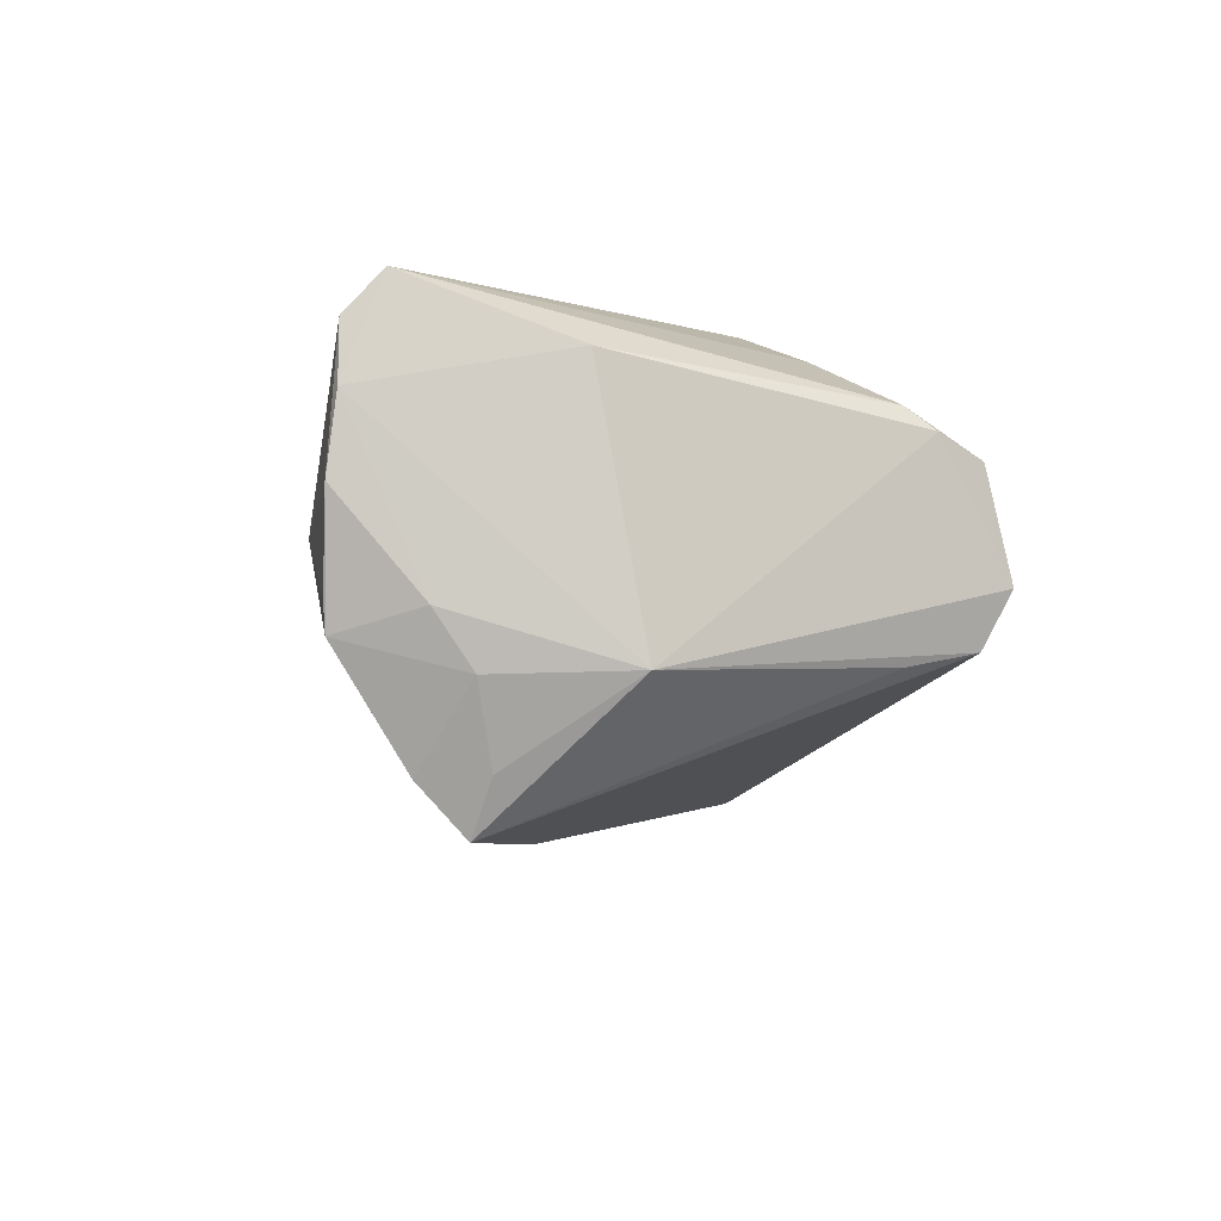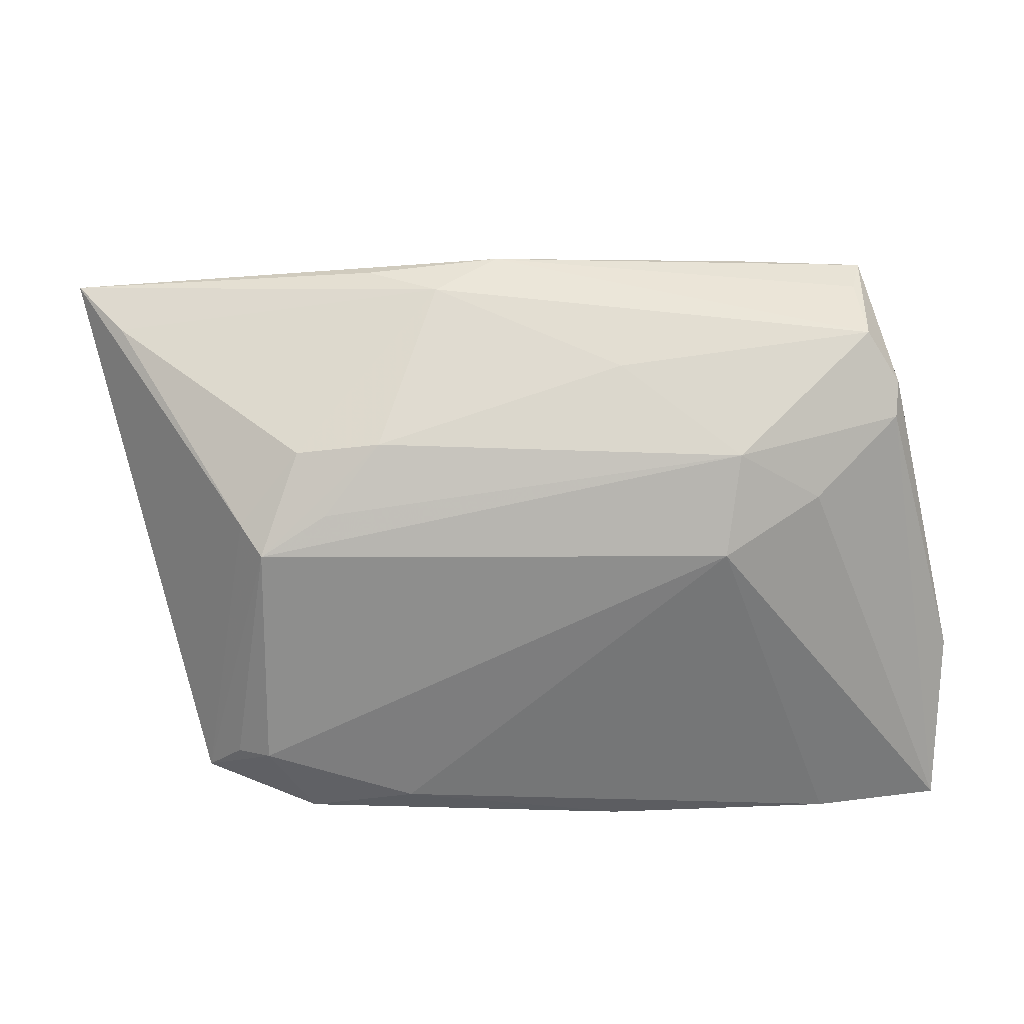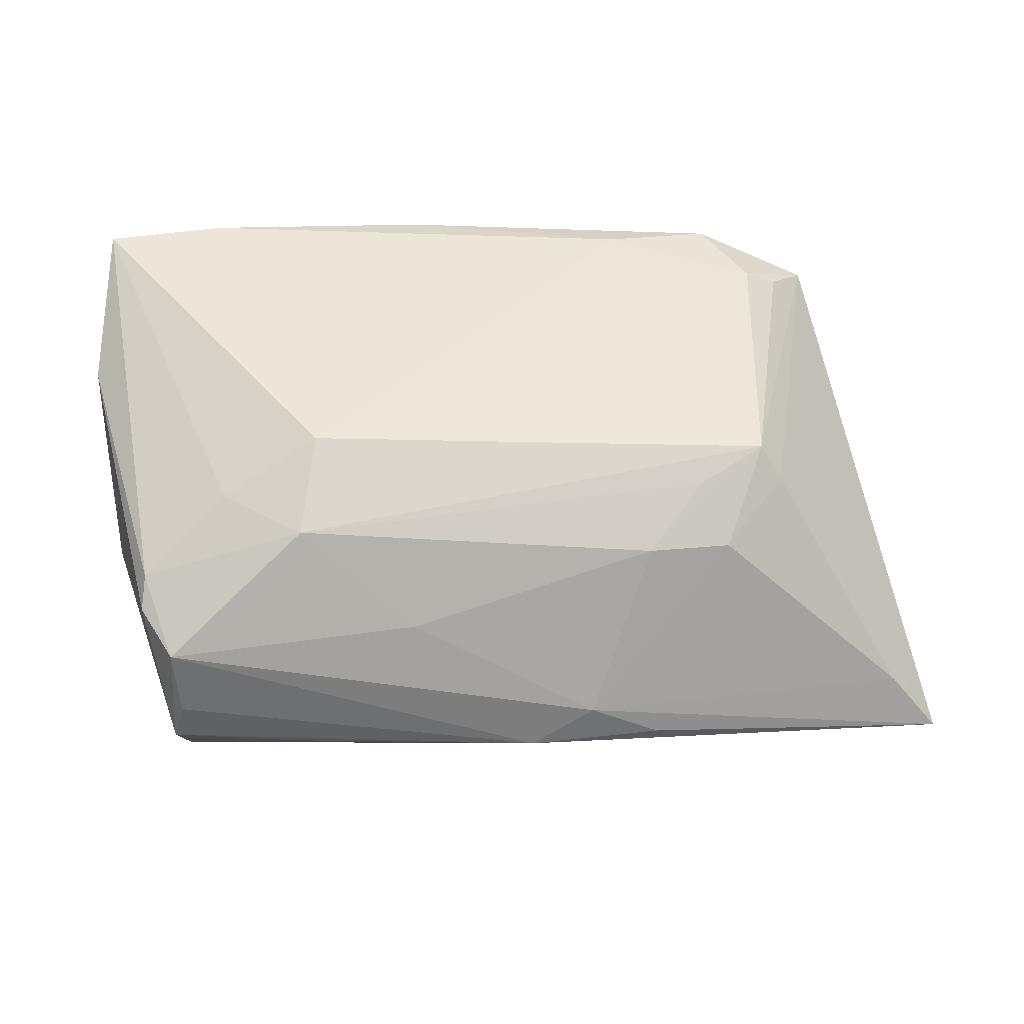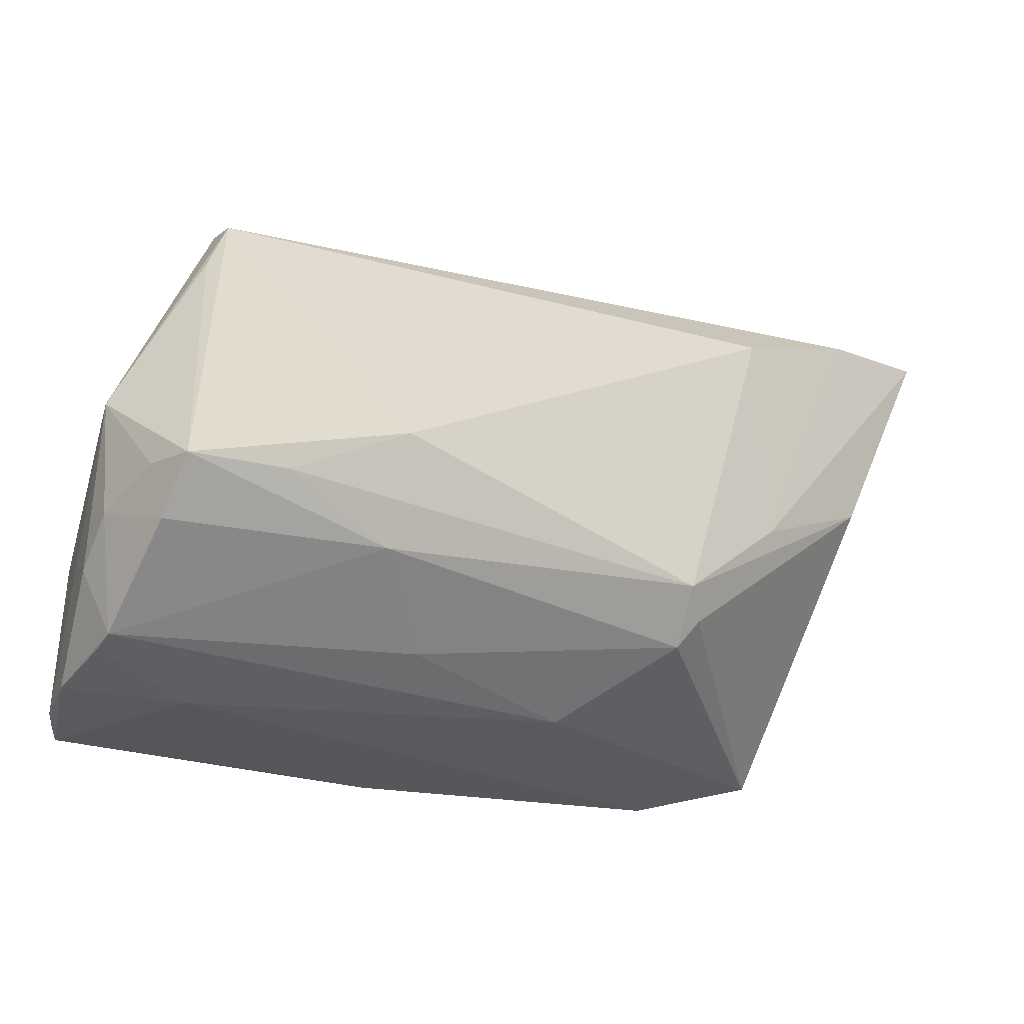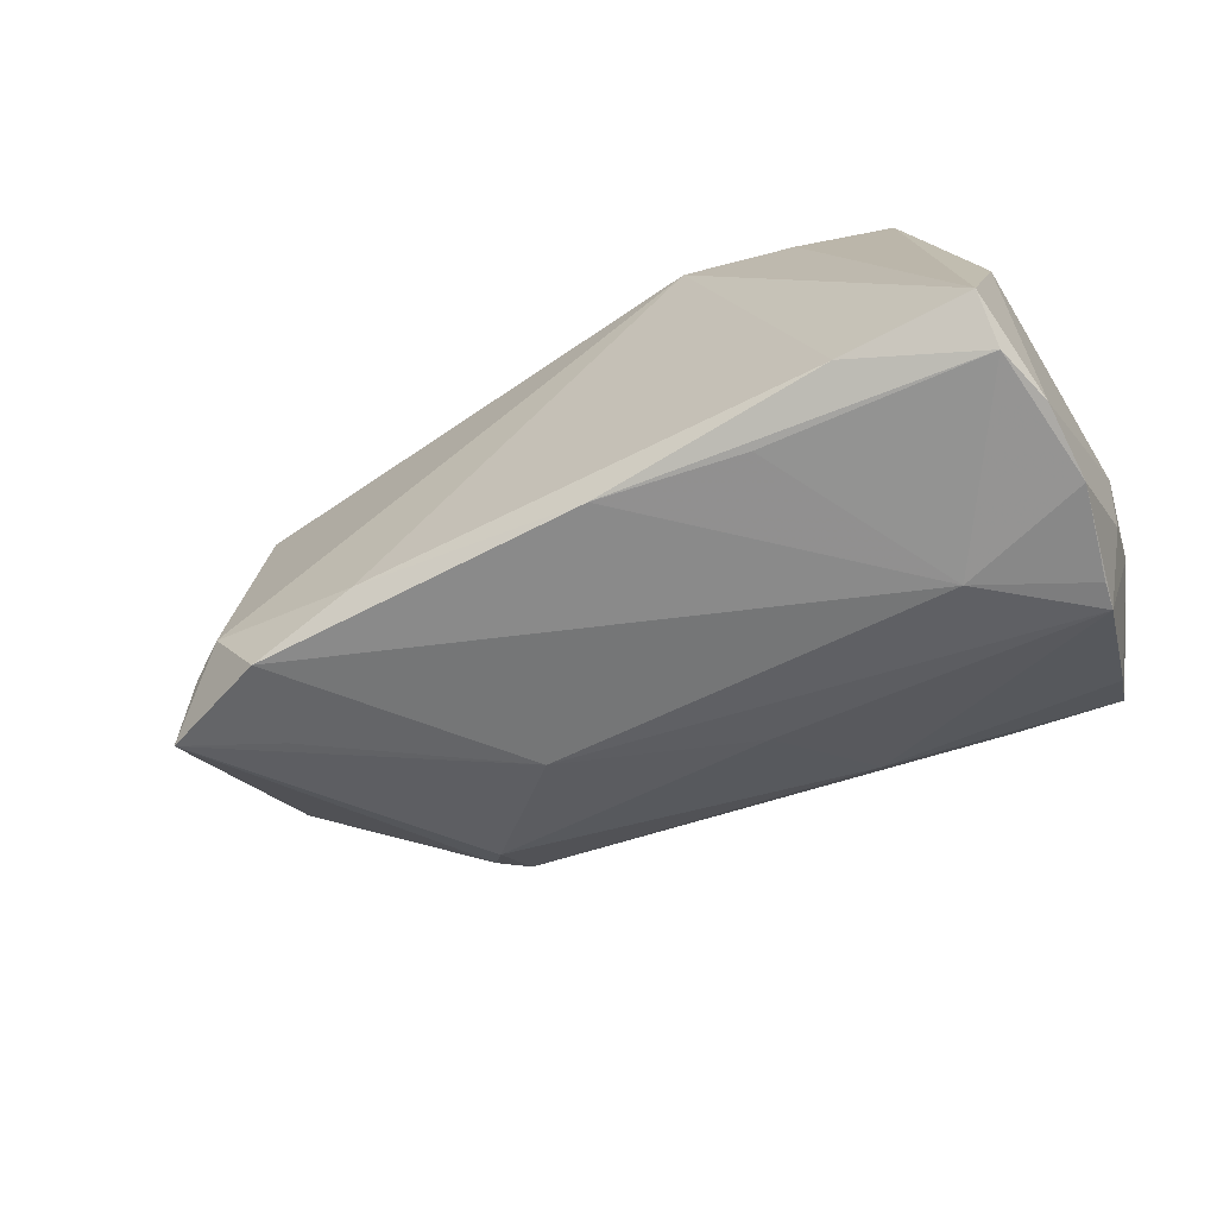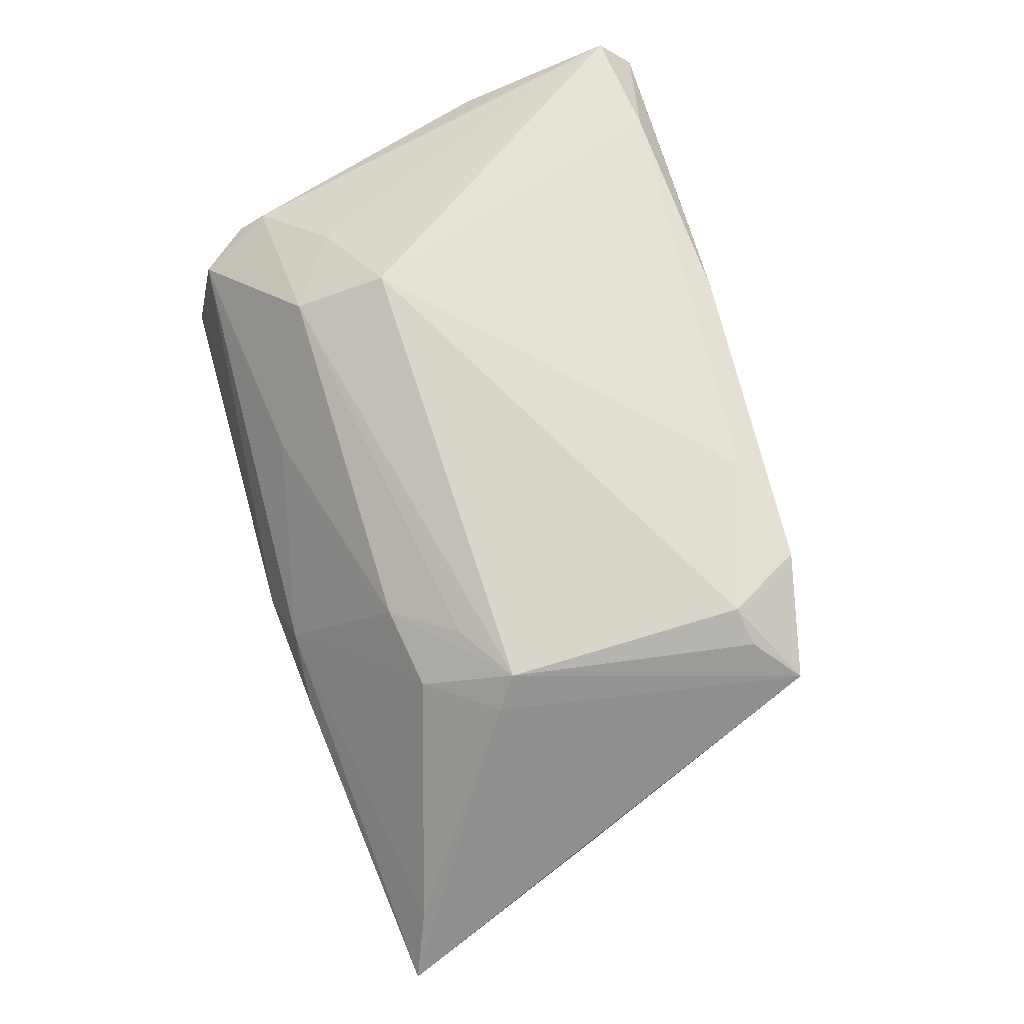
<metadata>
{"format":"obj","ext":"obj","renderer":"f3d","projection":"perspective","resolution":1024,"background":"white","views":[{"elev":-5.8,"azim":82.6,"up":"+Z"},{"elev":33.5,"azim":-2.5,"up":"+Y"},{"elev":48.9,"azim":178.5,"up":"+Z"},{"elev":-34.3,"azim":161.6,"up":"+Y"},{"elev":-60.9,"azim":29.4,"up":"+Y"},{"elev":63.9,"azim":-105.7,"up":"+Z"}]}
</metadata>
<code>
v -0.02823 -0.02948 0.02684
v 0.05786 -0.009361 0.02025
v -0.05859 0.02984 -0.01303
v -0.01973 -0.02409 -0.01016
v 0.05427 -0.03499 -0.008457
v -0.01778 0.02188 0.01673
v -0.03261 -0.005875 -0.01474
v 0.05671 -0.02942 0.02783
v -0.05239 0.02709 -0.005768
v -0.03803 -0.02131 0.02466
v 0.05636 -0.034 0.02286
v 0.05313 -0.01849 -0.0218
v 0.03713 -0.01922 -0.02709
v 0.04759 0.0243 -0.0104
v 0.01348 0.02989 0.0118
v 0.04241 -0.03665 0.002557
v 0.02264 -0.01149 -0.02846
v 0.04587 0.03665 -0.001834
v 0.04448 0.03593 0.002921
v -0.02484 0.01403 0.02114
v 0.04504 0.03392 0.01164
v -0.01497 -0.02673 0.02846
v -0.04256 -0.02651 0.02114
v 0.04856 0.02438 0.01677
v 0.03023 -0.03311 0.02462
v 0.05478 -0.02344 -0.0154
v -0.01959 -0.01842 -0.01675
v 0.058 -0.02502 -0.005609
v 0.0413 -0.03071 0.02846
v -0.0188 0.03494 -0.005791
v 0.01299 -0.03207 0.02726
v -0.0485 0.003593 -0.009233
v 0.02784 0.02302 0.02316
v -0.03388 -0.0202 0.02737
v 0.02995 0.0364 -0.004149
v -0.03319 0.009193 0.02293
v -0.03075 -0.02826 0.0162
v -0.02805 0.01918 -0.02287
v -0.02195 -0.02109 -0.01263
v -0.009974 0.0347 -0.001053
v 0.02594 0.01136 0.02846
v -0.04449 0.02679 -0.01809
v 0.0231 -0.02391 -0.02088
v 0.05781 -0.03521 0.006319
v 0.03804 0.01664 0.02329
v -0.03591 0.01168 0.01921
v 0.0449 0.03323 -0.008527
v -0.006656 -0.03145 0.001759
v 0.05697 -0.02044 -0.01222
v -0.02834 0.02012 0.01548
v 0.01557 -0.03036 -0.007831
v -0.001905 0.03665 -0.005712
v 0.05859 -0.003548 -0.01175
v 0.04899 0.02792 0.01408
v 0.05493 -0.03523 -0.00497
v 0.04972 -0.02044 -0.02839
v 0.05812 -0.03411 0.01557
v 0.05113 -0.02626 -0.02221
f 29 11 8
f 29 8 41
f 12 56 53
f 53 49 12
f 12 49 56
f 26 49 5
f 57 8 11
f 53 56 14
f 14 47 53
f 56 47 14
f 2 57 53
f 8 57 2
f 32 23 3
f 29 41 22
f 8 2 24
f 25 16 11
f 5 49 28
f 28 49 53
f 53 57 28
f 55 16 5
f 11 16 44
f 44 57 11
f 16 55 44
f 44 28 57
f 5 28 44
f 44 55 5
f 53 47 18
f 47 38 42
f 3 52 42
f 42 52 47
f 58 26 5
f 56 49 58
f 49 26 58
f 45 41 8
f 8 24 45
f 54 24 2
f 54 2 53
f 53 18 54
f 21 24 54
f 54 18 21
f 41 45 33
f 33 24 21
f 33 45 24
f 21 52 40
f 41 33 36
f 16 25 31
f 29 22 31
f 31 11 29
f 31 25 11
f 19 52 21
f 21 18 19
f 19 18 52
f 47 52 35
f 35 18 47
f 52 18 35
f 17 47 56
f 17 38 47
f 7 42 38
f 3 42 7
f 7 32 3
f 23 4 48
f 48 4 51
f 5 16 48
f 48 51 5
f 23 32 39
f 39 4 23
f 51 4 43
f 5 51 43
f 43 58 5
f 56 58 43
f 21 40 15
f 15 40 6
f 15 33 21
f 6 33 15
f 30 52 3
f 3 40 30
f 30 40 52
f 3 23 46
f 23 36 46
f 34 22 41
f 41 36 34
f 20 33 6
f 6 36 20
f 20 36 33
f 23 48 37
f 27 7 38
f 32 7 27
f 27 39 32
f 38 17 27
f 4 39 27
f 27 43 4
f 3 46 9
f 9 40 3
f 50 36 6
f 50 46 36
f 50 9 46
f 6 40 50
f 40 9 50
f 1 34 23
f 22 34 1
f 1 31 22
f 23 37 1
f 16 31 1
f 1 48 16
f 1 37 48
f 10 36 23
f 23 34 10
f 10 34 36
f 13 17 56
f 13 27 17
f 56 43 13
f 43 27 13

</code>
